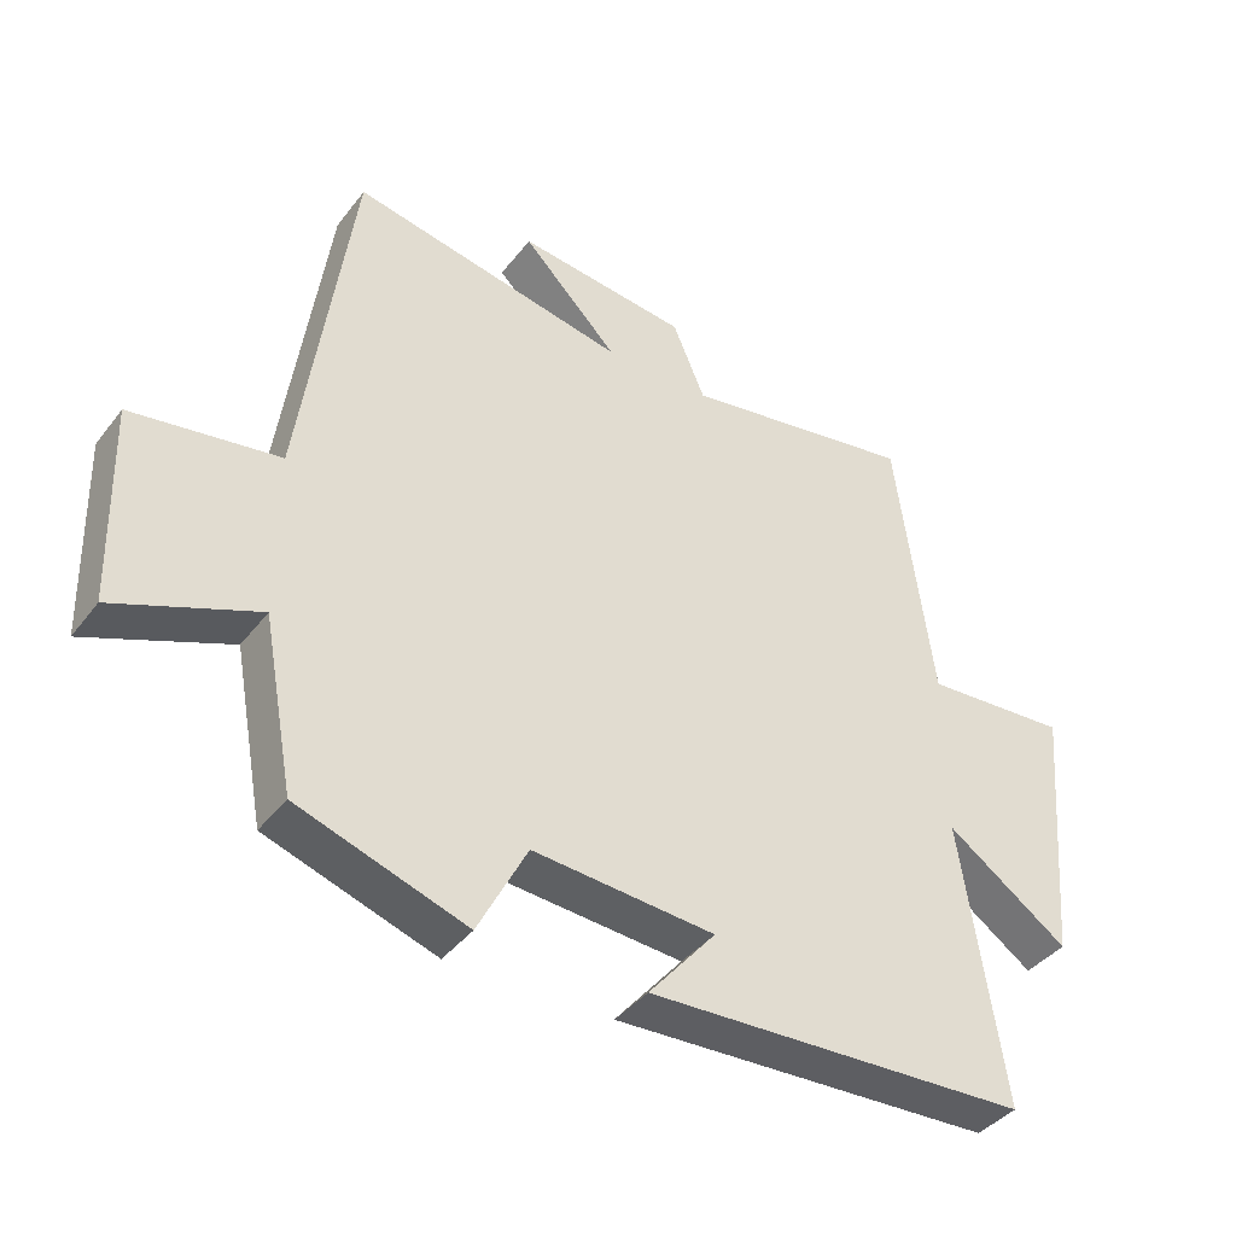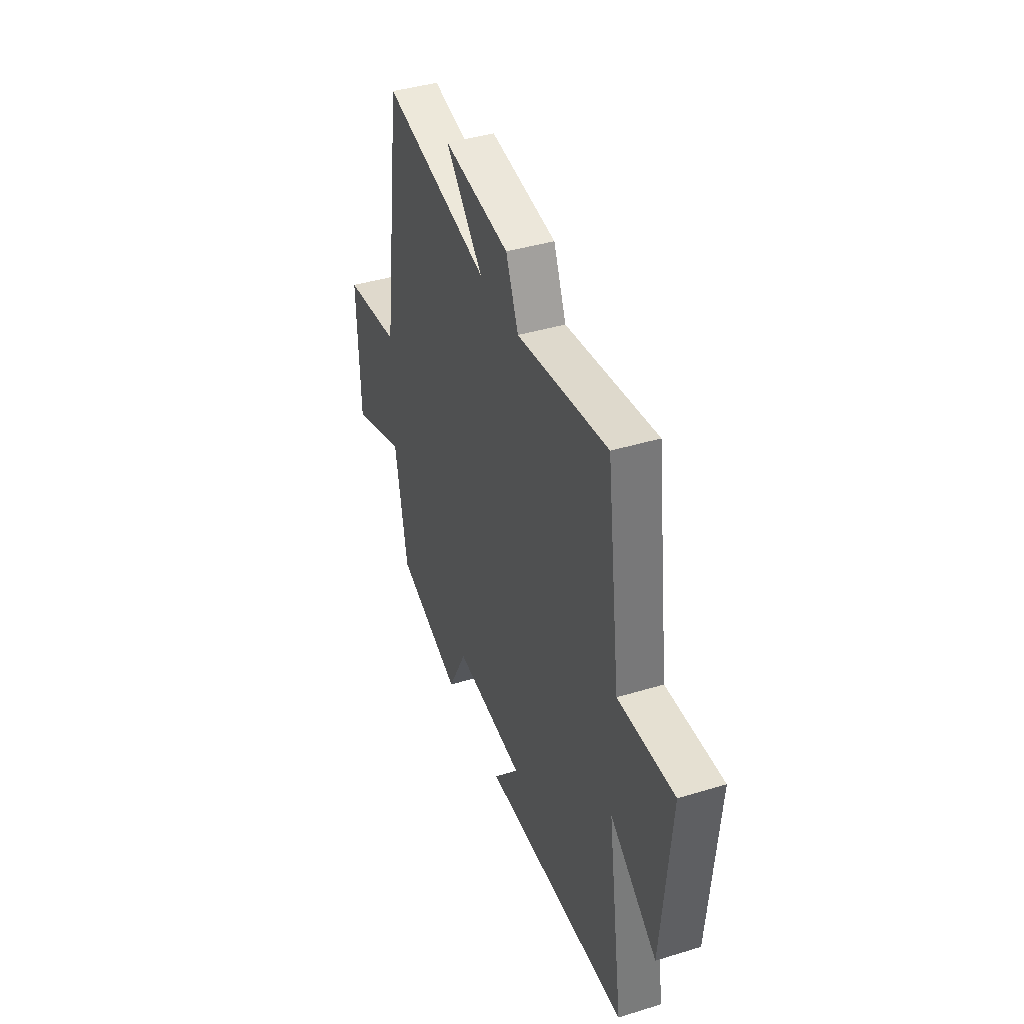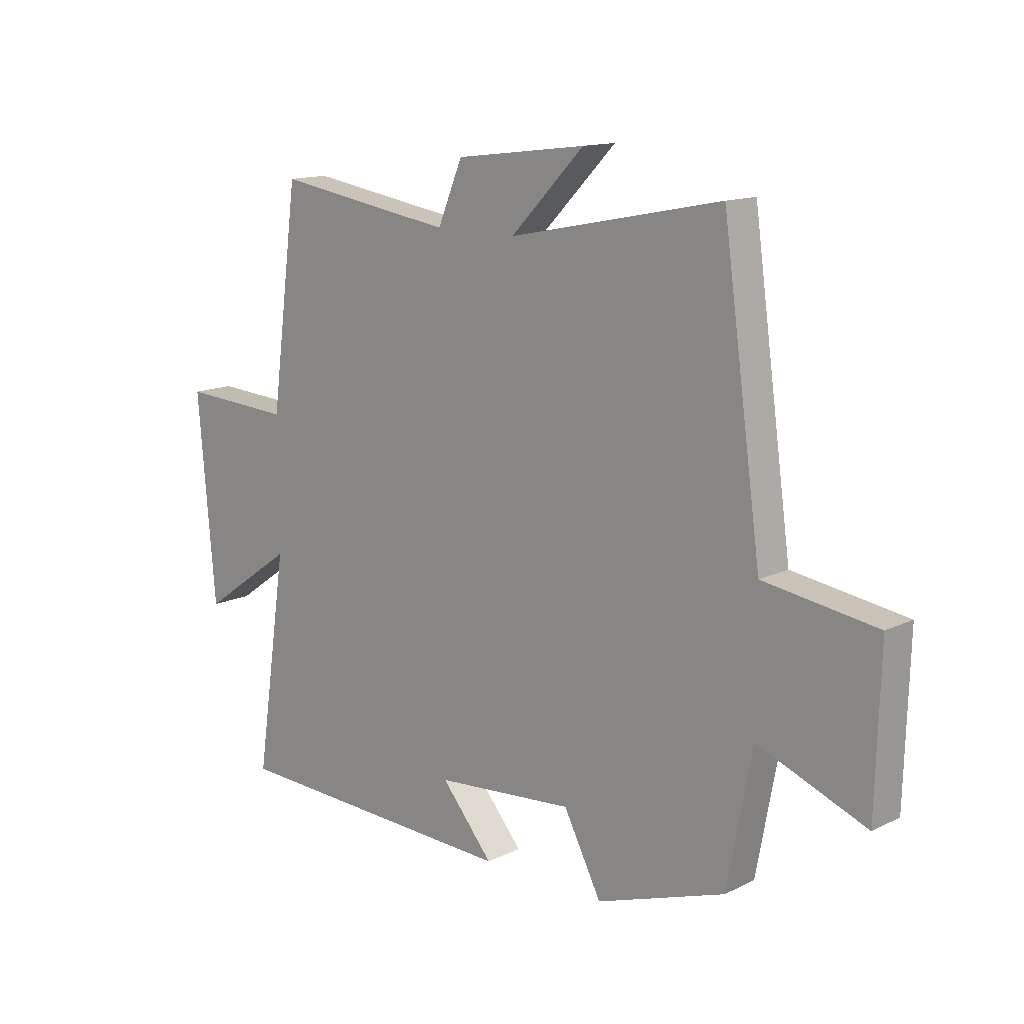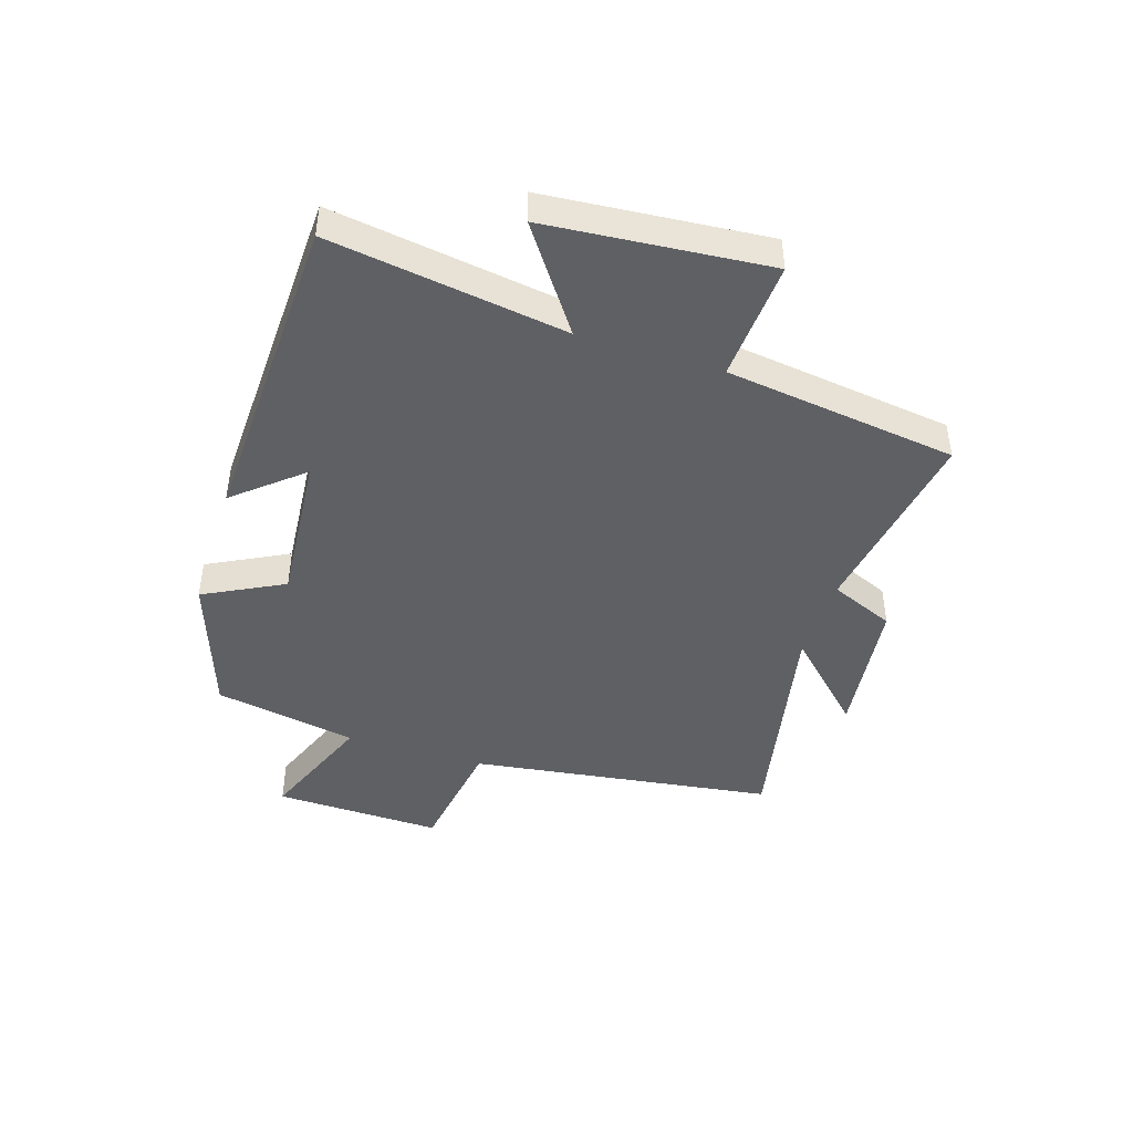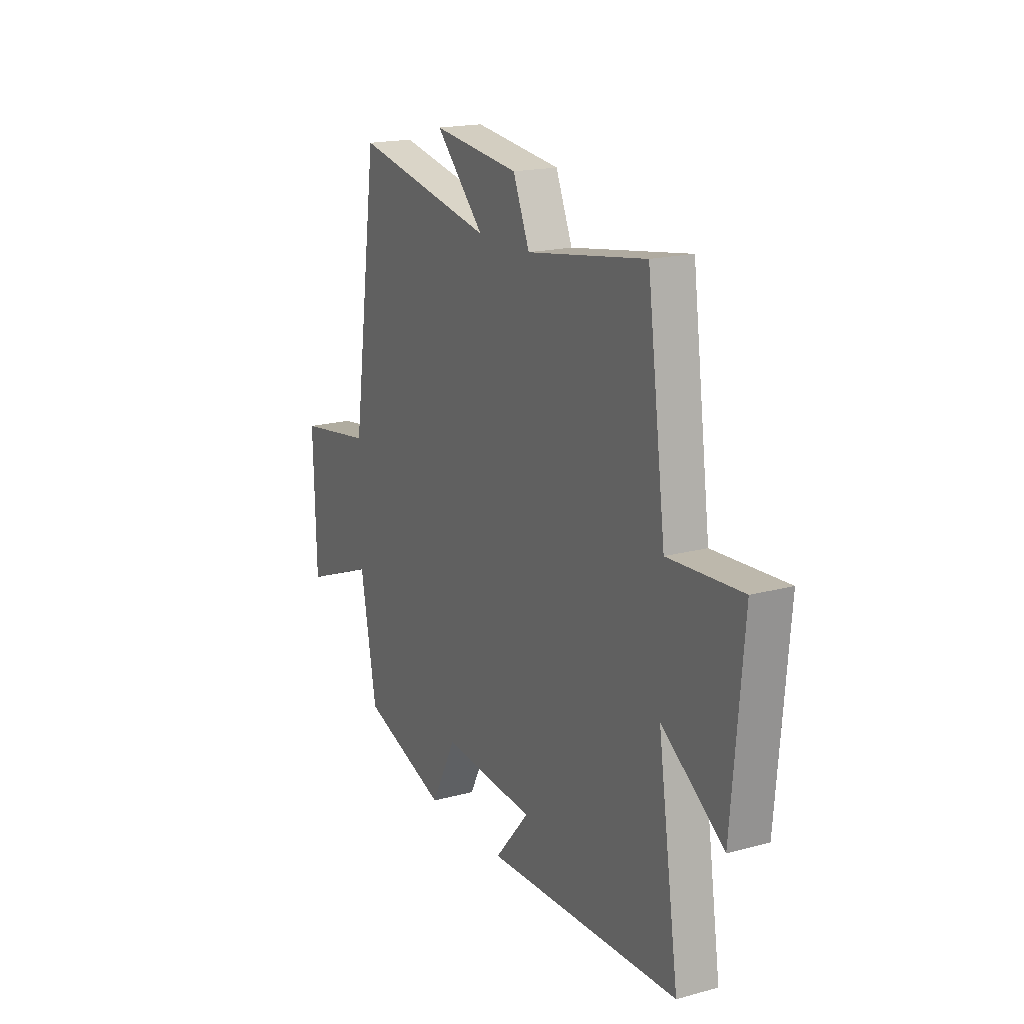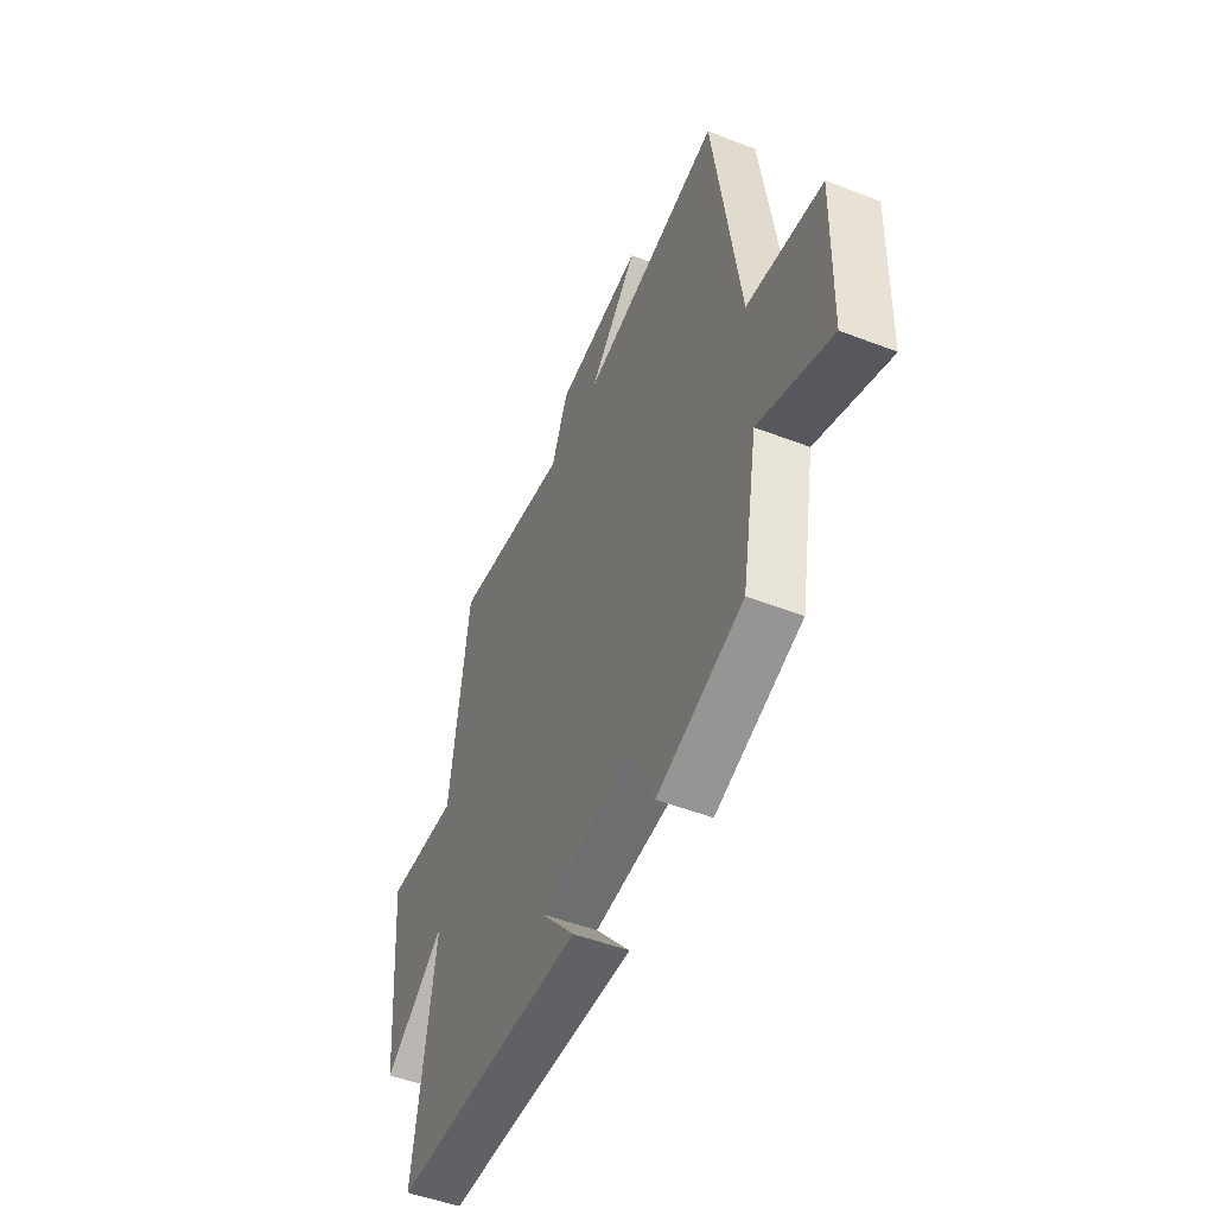
<metadata>
{"format":"obj","ext":"obj","renderer":"f3d","projection":"perspective","resolution":1024,"background":"white","views":[{"elev":-39.7,"azim":146.4,"up":"+Z"},{"elev":41.2,"azim":-110.3,"up":"+Z"},{"elev":13.8,"azim":42.9,"up":"+Z"},{"elev":-44.3,"azim":-107.7,"up":"+Y"},{"elev":18.2,"azim":-117.7,"up":"+Z"},{"elev":-49.6,"azim":66.9,"up":"+Z"}]}
</metadata>
<code>
v -0.559 0.07 -0.48
v -0.5 0.07 -0.081
v -0.673 0.07 -0.203
v -0.705 0.07 0.171
v -0.5 0.07 0.159
v -0.448 0.07 0.552
v -0.116 0.07 0.5
v -0.07 0.07 0.609
v 0.172 0.07 0.639
v 0.036 0.07 0.5
v 0.428 0.07 0.58
v 0.5 0.07 0.063
v 0.709 0.07 0.032
v 0.701 0.07 -0.254
v 0.5 0.07 -0.175
v 0.455 0.07 -0.418
v 0.216 0.07 -0.5
v 0.146 0.07 -0.365
v -0.112 0.07 -0.387
v -0.016 0.07 -0.5
v -0.559 0 -0.48
v -0.5 0 -0.081
v -0.673 0 -0.203
v -0.705 0 0.171
v -0.5 0 0.159
v -0.448 0 0.552
v -0.116 0 0.5
v -0.07 0 0.609
v 0.172 0 0.639
v 0.036 0 0.5
v 0.428 0 0.58
v 0.5 0 0.063
v 0.709 0 0.032
v 0.701 0 -0.254
v 0.5 0 -0.175
v 0.455 0 -0.418
v 0.216 0 -0.5
v 0.146 0 -0.365
v -0.112 0 -0.387
v -0.016 0 -0.5
f 19 20 1 2
f 18 19 2
f 15 16 17 18
f 15 18 2
f 12 13 14 15
f 12 15 2
f 11 12 2
f 10 11 2
f 7 8 9 10
f 7 10 2 3
f 5 6 7
f 5 7 3
f 3 4 5
f 22 21 40 39
f 22 39 38
f 38 37 36 35
f 22 38 35
f 35 34 33 32
f 22 35 32
f 22 32 31
f 22 31 30
f 30 29 28 27
f 23 22 30 27
f 27 26 25
f 23 27 25
f 25 24 23
f 1 21 22 2
f 2 22 23 3
f 3 23 24 4
f 4 24 25 5
f 5 25 26 6
f 6 26 27 7
f 7 27 28 8
f 8 28 29 9
f 9 29 30 10
f 10 30 31 11
f 11 31 32 12
f 12 32 33 13
f 13 33 34 14
f 14 34 35 15
f 15 35 36 16
f 16 36 37 17
f 17 37 38 18
f 18 38 39 19
f 19 39 40 20
f 20 40 21 1

</code>
